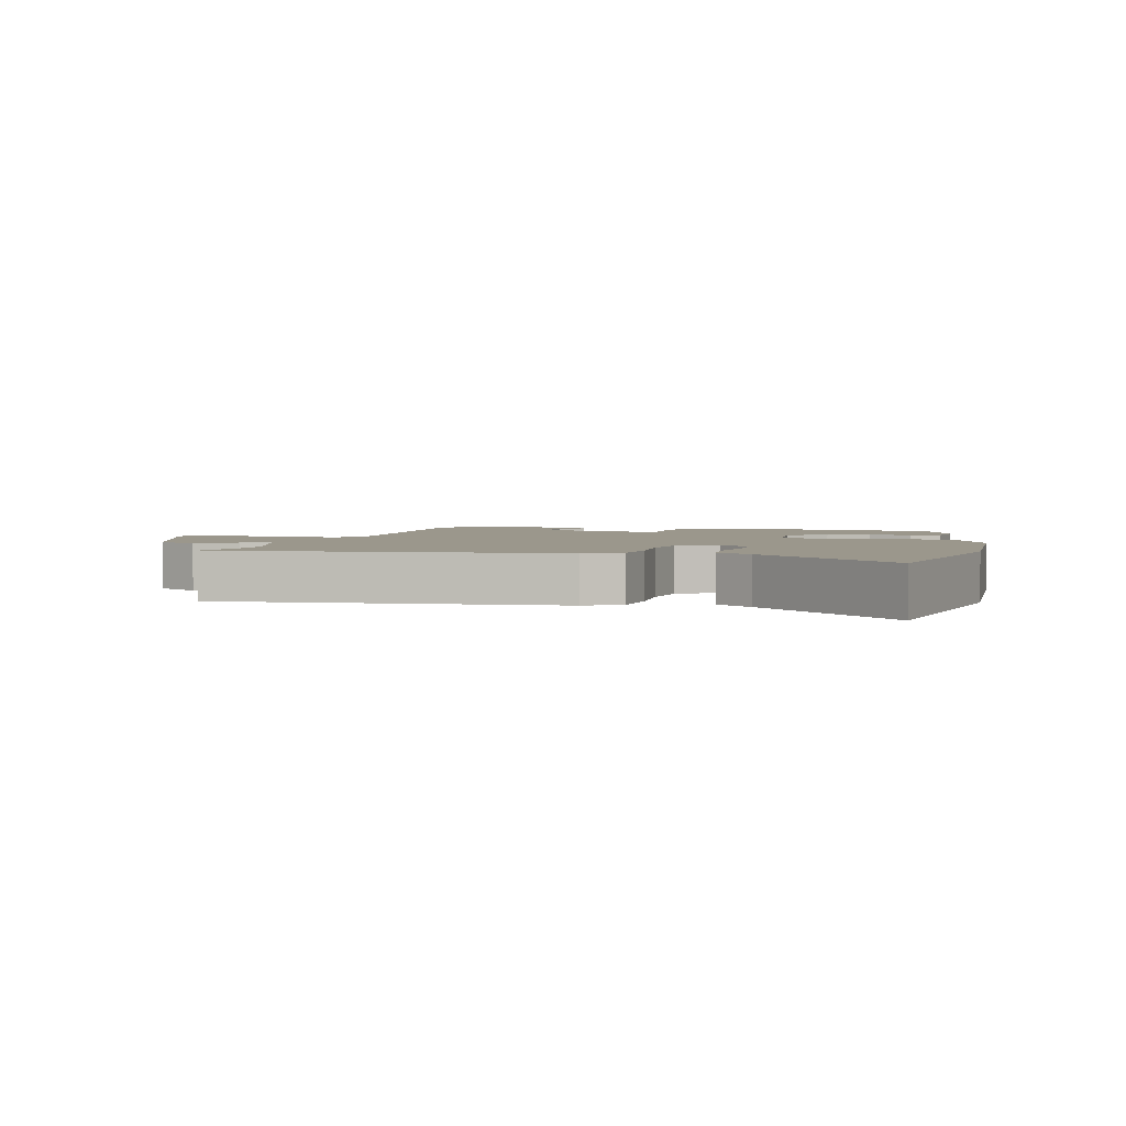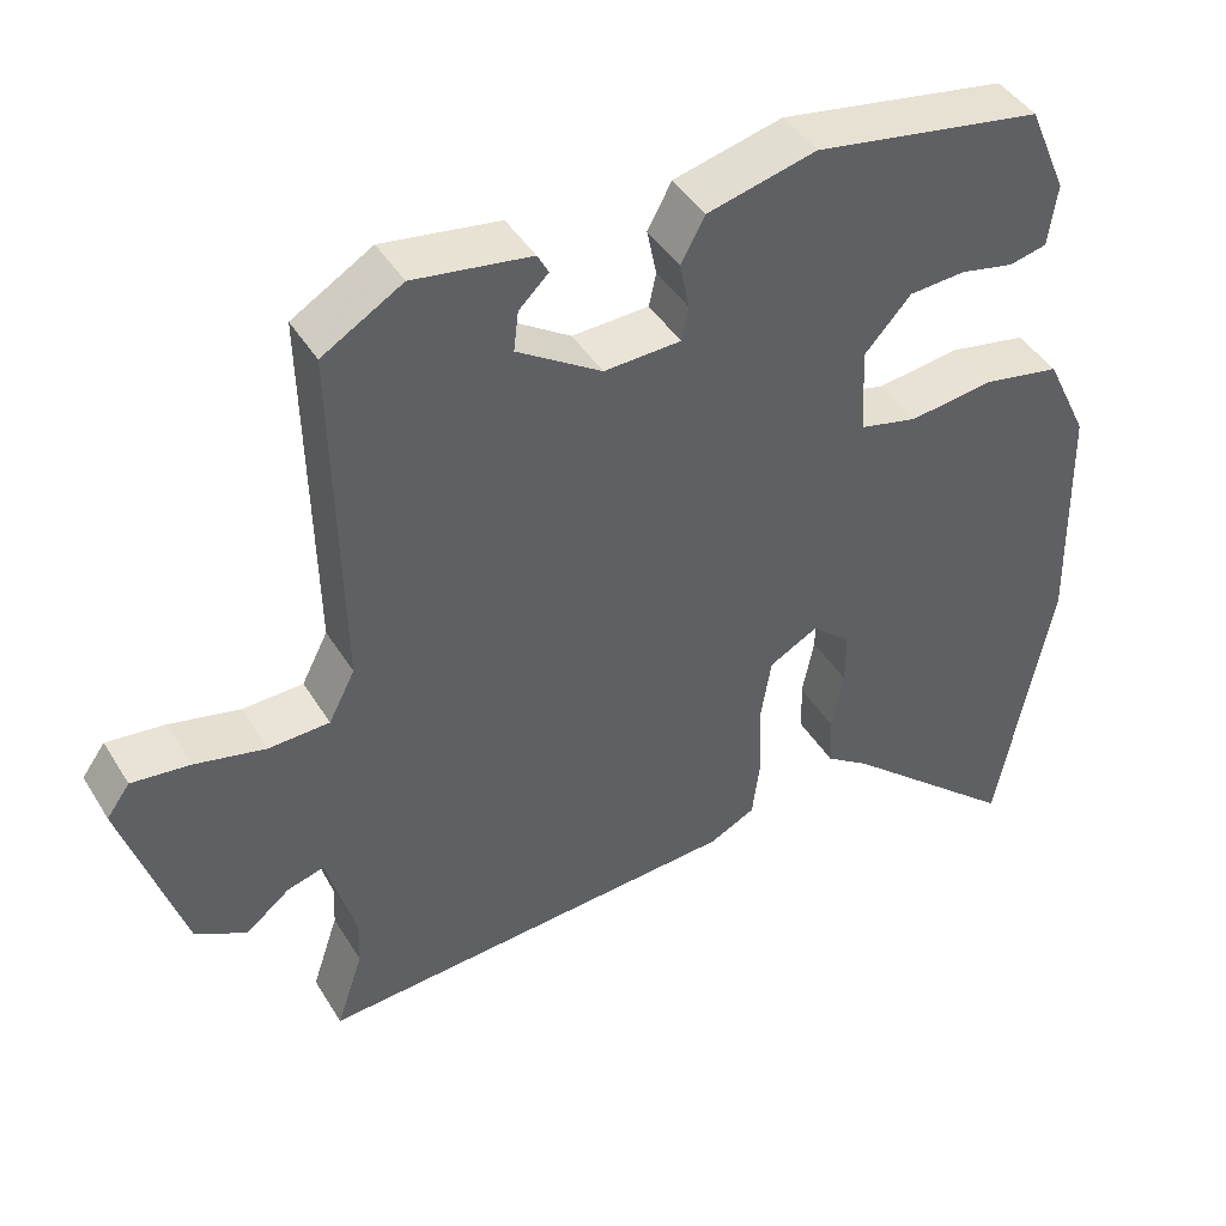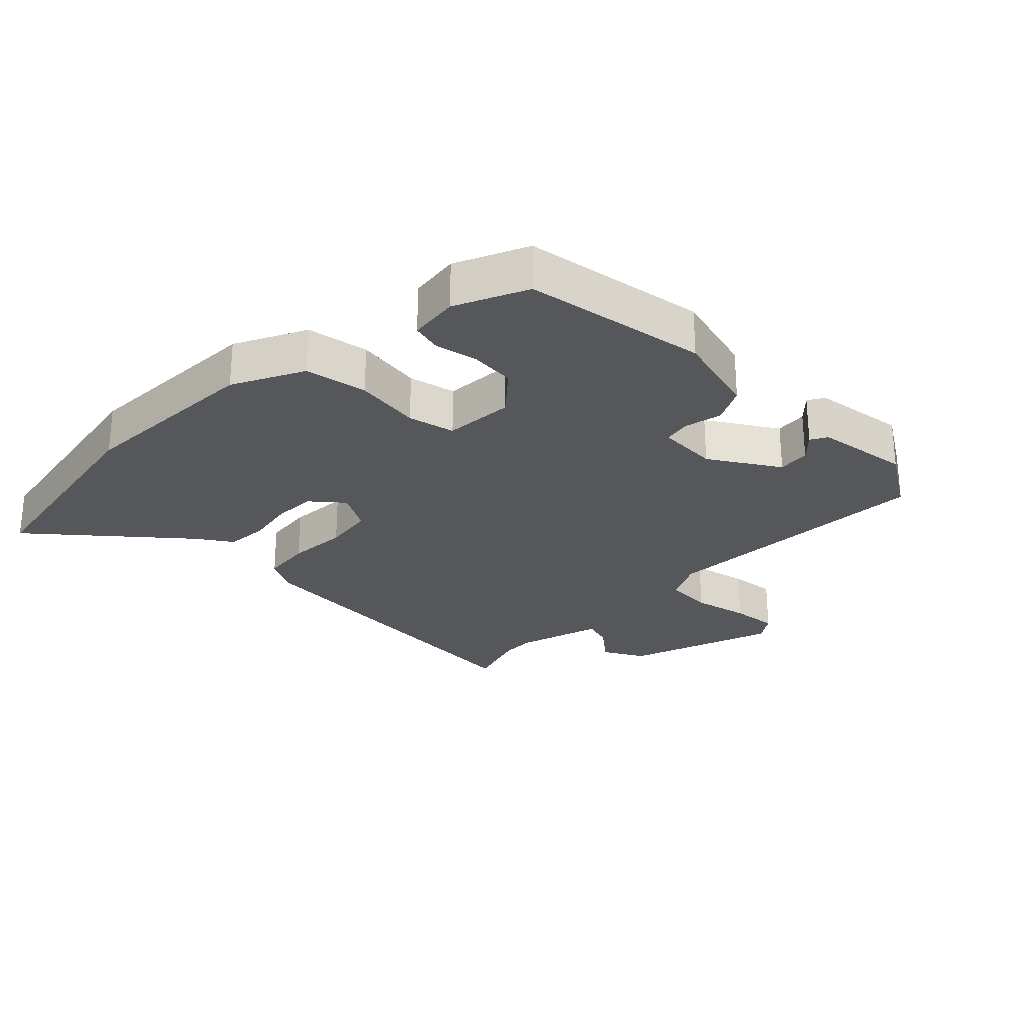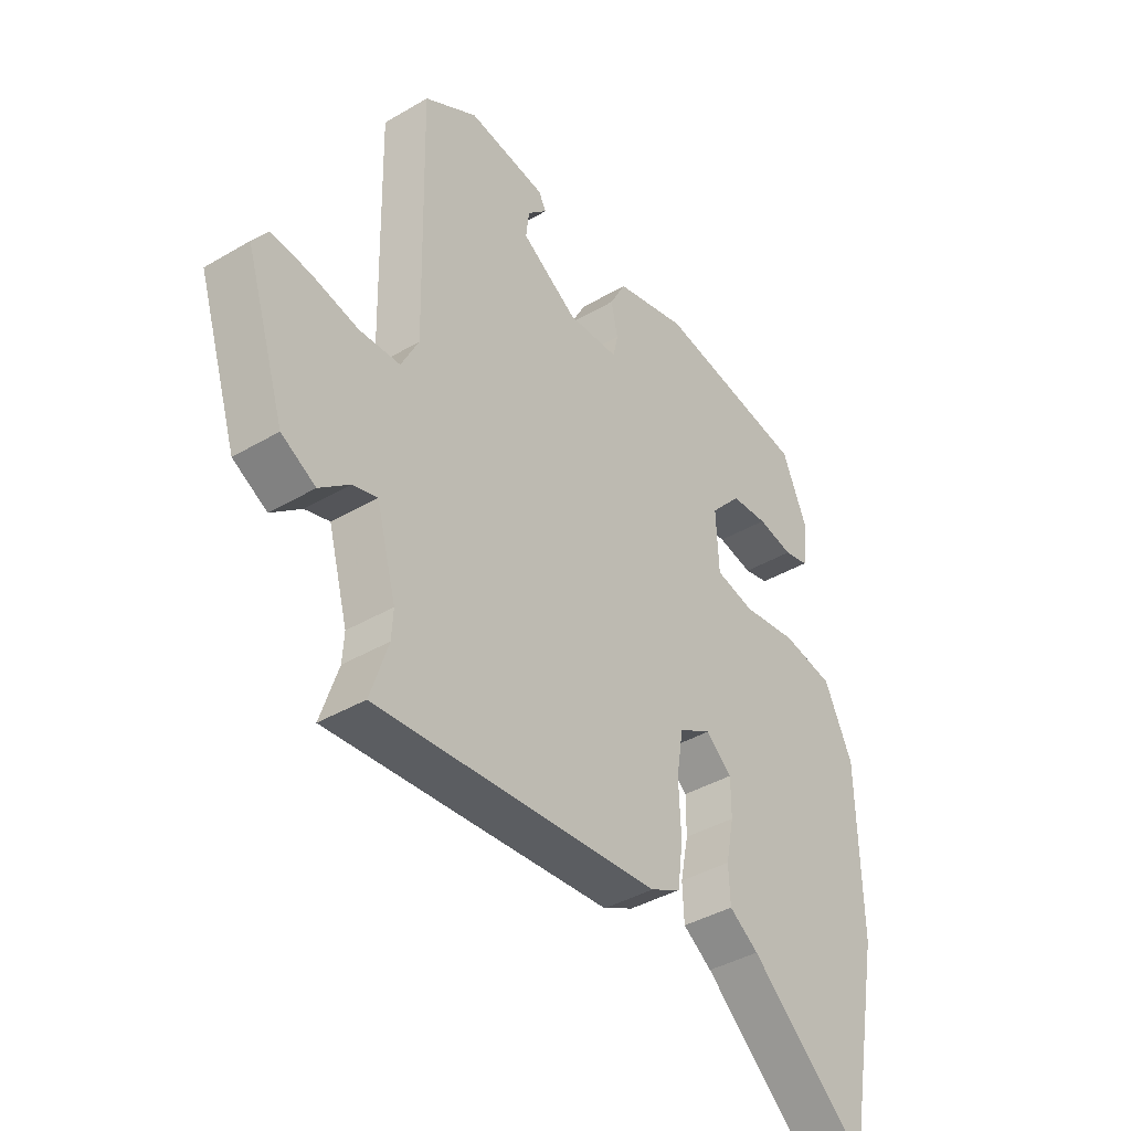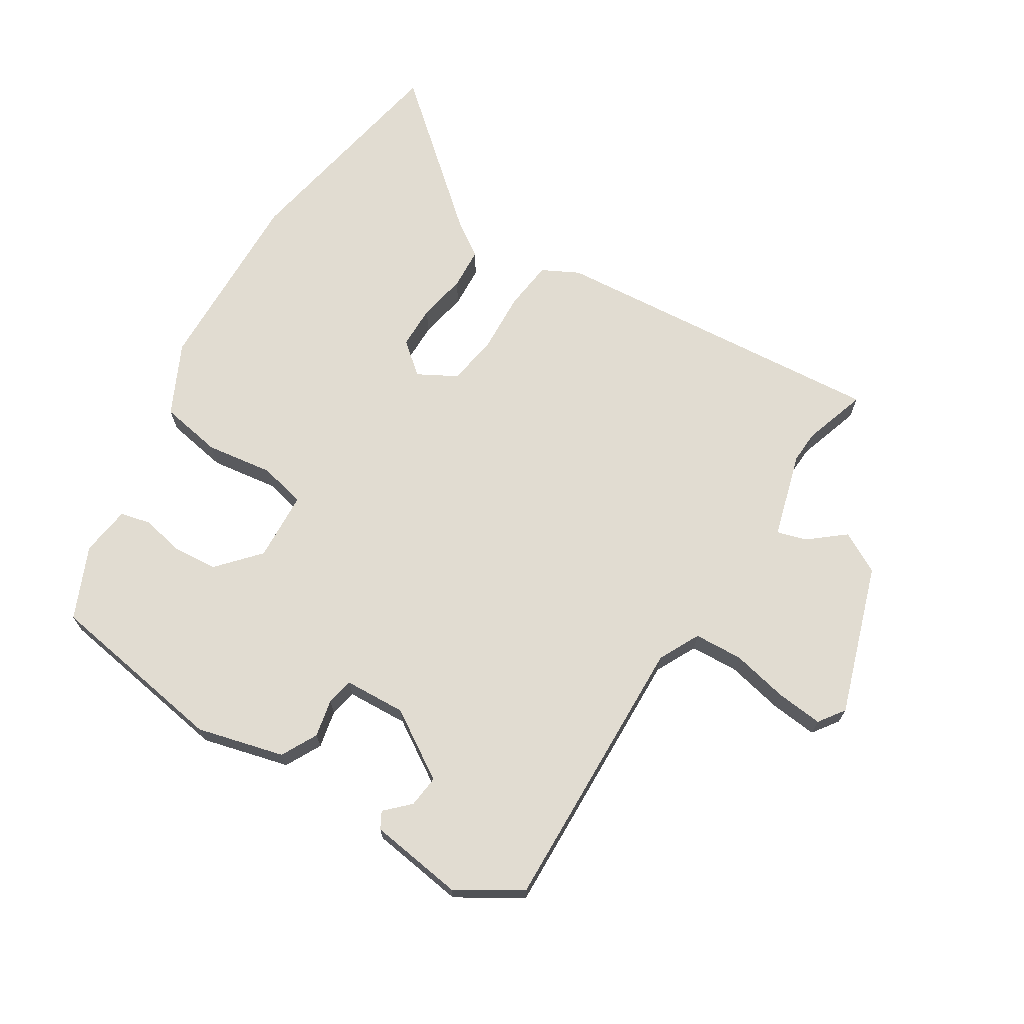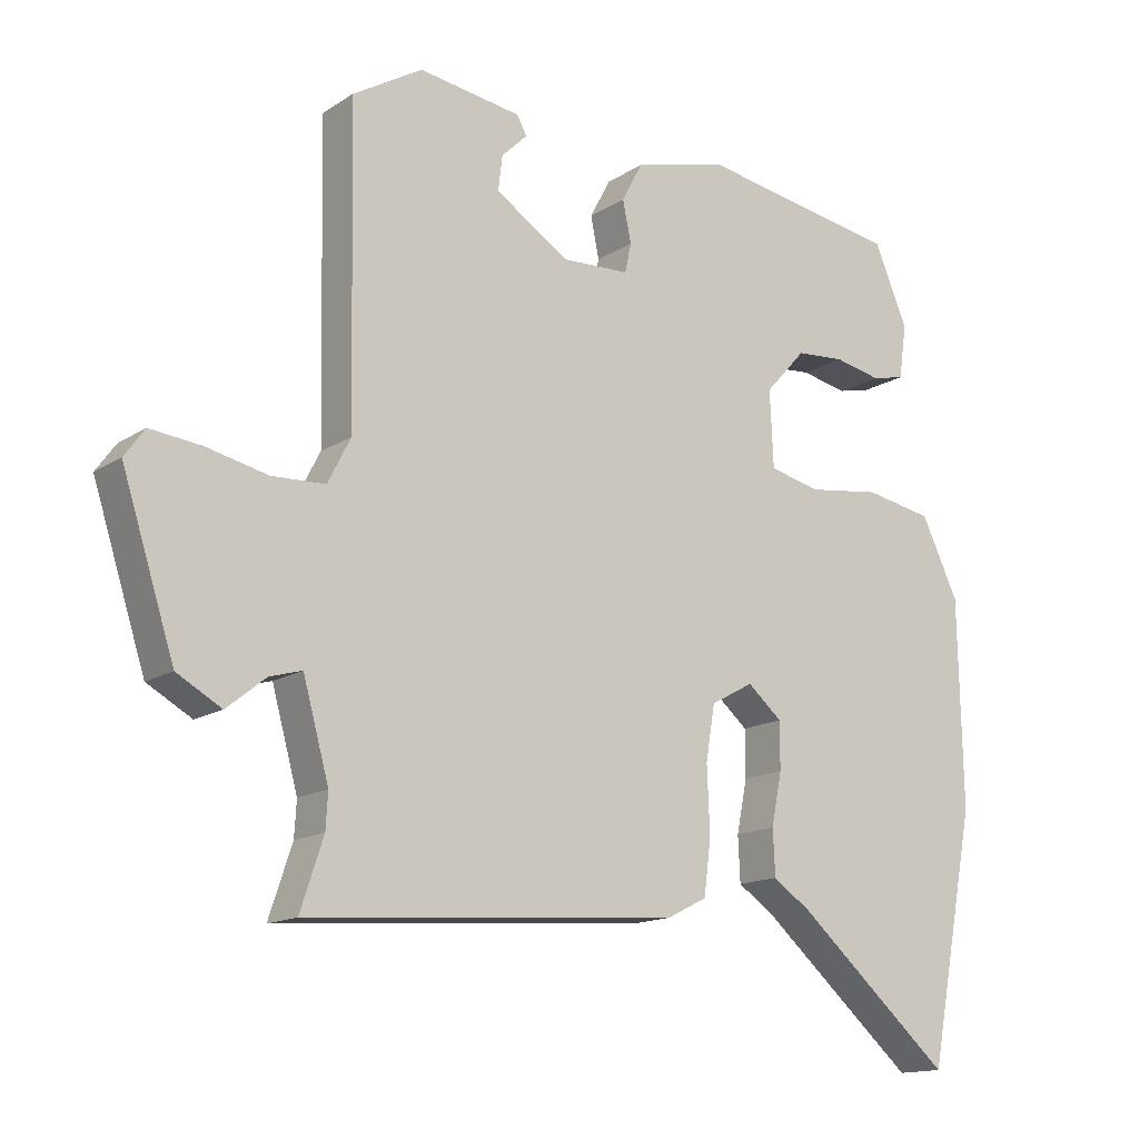
<metadata>
{"format":"obj","ext":"obj","renderer":"f3d","projection":"perspective","resolution":1024,"background":"white","views":[{"elev":2.8,"azim":-166.4,"up":"+Y"},{"elev":43.4,"azim":150.6,"up":"+Z"},{"elev":-26.5,"azim":-45.4,"up":"+Y"},{"elev":-39.7,"azim":126.2,"up":"+Z"},{"elev":69.3,"azim":31.4,"up":"+Y"},{"elev":-14.5,"azim":143.7,"up":"+Z"}]}
</metadata>
<code>
v 0.481 0.07 -0.443
v 0.514 0.07 -0.542
v -0.017 0.07 -0.503
v -0.074 0.07 -0.474
v -0.084 0.07 -0.396
v -0.08 0.07 -0.302
v -0.093 0.07 -0.223
v -0.154 0.07 -0.19
v -0.203 0.07 -0.232
v -0.203 0.07 -0.299
v -0.188 0.07 -0.374
v -0.191 0.07 -0.439
v -0.246 0.07 -0.477
v -0.467 0.07 -0.67
v -0.535 0.07 -0.317
v -0.529 0.07 -0.022
v -0.476 0.07 0.089
v -0.379 0.07 0.107
v -0.275 0.07 0.093
v -0.202 0.07 0.11
v -0.197 0.07 0.219
v -0.255 0.07 0.283
v -0.325 0.07 0.288
v -0.392 0.07 0.274
v -0.439 0.07 0.285
v -0.45 0.07 0.363
v -0.402 0.07 0.475
v -0.117 0.07 0.523
v 0.019 0.07 0.489
v 0.049 0.07 0.433
v 0.037 0.07 0.374
v 0.046 0.07 0.332
v 0.142 0.07 0.328
v 0.248 0.07 0.396
v 0.242 0.07 0.446
v 0.205 0.07 0.482
v 0.219 0.07 0.508
v 0.366 0.07 0.53
v 0.466 0.07 0.47
v 0.457 0.07 0.032
v 0.49 0.07 -0.032
v 0.566 0.07 -0.035
v 0.654 0.07 -0.015
v 0.727 0.07 -0.007
v 0.756 0.07 -0.047
v 0.681 0.07 -0.281
v 0.617 0.07 -0.317
v 0.561 0.07 -0.272
v 0.515 0.07 -0.259
v 0.478 0.07 -0.393
v 0.481 0 -0.443
v 0.514 0 -0.542
v -0.017 0 -0.503
v -0.074 0 -0.474
v -0.084 0 -0.396
v -0.08 0 -0.302
v -0.093 0 -0.223
v -0.154 0 -0.19
v -0.203 0 -0.232
v -0.203 0 -0.299
v -0.188 0 -0.374
v -0.191 0 -0.439
v -0.246 0 -0.477
v -0.467 0 -0.67
v -0.535 0 -0.317
v -0.529 0 -0.022
v -0.476 0 0.089
v -0.379 0 0.107
v -0.275 0 0.093
v -0.202 0 0.11
v -0.197 0 0.219
v -0.255 0 0.283
v -0.325 0 0.288
v -0.392 0 0.274
v -0.439 0 0.285
v -0.45 0 0.363
v -0.402 0 0.475
v -0.117 0 0.523
v 0.019 0 0.489
v 0.049 0 0.433
v 0.037 0 0.374
v 0.046 0 0.332
v 0.142 0 0.328
v 0.248 0 0.396
v 0.242 0 0.446
v 0.205 0 0.482
v 0.219 0 0.508
v 0.366 0 0.53
v 0.466 0 0.47
v 0.457 0 0.032
v 0.49 0 -0.032
v 0.566 0 -0.035
v 0.654 0 -0.015
v 0.727 0 -0.007
v 0.756 0 -0.047
v 0.681 0 -0.281
v 0.617 0 -0.317
v 0.561 0 -0.272
v 0.515 0 -0.259
v 0.478 0 -0.393
f 46 47 48
f 45 46 48
f 44 45 48
f 43 44 48
f 42 43 48
f 41 42 48 49
f 40 41 49 50
f 37 38 39
f 36 37 39
f 35 36 39
f 34 35 39 40
f 33 34 40 50
f 29 30 31
f 28 29 31
f 27 28 31
f 26 27 31
f 25 26 31
f 24 25 31
f 23 24 31
f 22 23 31 32
f 33 50 1
f 32 33 1
f 22 32 1
f 21 22 1
f 17 18 19
f 16 17 19
f 15 16 19
f 14 15 19
f 13 14 19
f 10 11 12 13
f 9 10 13 19
f 8 9 19 20
f 4 5 6
f 3 4 6
f 2 3 6
f 1 2 6
f 1 6 7
f 8 20 21
f 7 8 21
f 1 7 21
f 98 97 96
f 98 96 95
f 98 95 94
f 98 94 93
f 98 93 92
f 99 98 92 91
f 100 99 91 90
f 89 88 87
f 89 87 86
f 89 86 85
f 90 89 85 84
f 100 90 84 83
f 81 80 79
f 81 79 78
f 81 78 77
f 81 77 76
f 81 76 75
f 81 75 74
f 81 74 73
f 82 81 73 72
f 51 100 83
f 51 83 82
f 51 82 72
f 51 72 71
f 69 68 67
f 69 67 66
f 69 66 65
f 69 65 64
f 69 64 63
f 63 62 61 60
f 69 63 60 59
f 70 69 59 58
f 56 55 54
f 56 54 53
f 56 53 52
f 56 52 51
f 57 56 51
f 71 70 58
f 71 58 57
f 71 57 51
f 1 51 52 2
f 2 52 53 3
f 3 53 54 4
f 4 54 55 5
f 5 55 56 6
f 6 56 57 7
f 7 57 58 8
f 8 58 59 9
f 9 59 60 10
f 10 60 61 11
f 11 61 62 12
f 12 62 63 13
f 13 63 64 14
f 14 64 65 15
f 15 65 66 16
f 16 66 67 17
f 17 67 68 18
f 18 68 69 19
f 19 69 70 20
f 20 70 71 21
f 21 71 72 22
f 22 72 73 23
f 23 73 74 24
f 24 74 75 25
f 25 75 76 26
f 26 76 77 27
f 27 77 78 28
f 28 78 79 29
f 29 79 80 30
f 30 80 81 31
f 31 81 82 32
f 32 82 83 33
f 33 83 84 34
f 34 84 85 35
f 35 85 86 36
f 36 86 87 37
f 37 87 88 38
f 38 88 89 39
f 39 89 90 40
f 40 90 91 41
f 41 91 92 42
f 42 92 93 43
f 43 93 94 44
f 44 94 95 45
f 45 95 96 46
f 46 96 97 47
f 47 97 98 48
f 48 98 99 49
f 49 99 100 50
f 50 100 51 1

</code>
